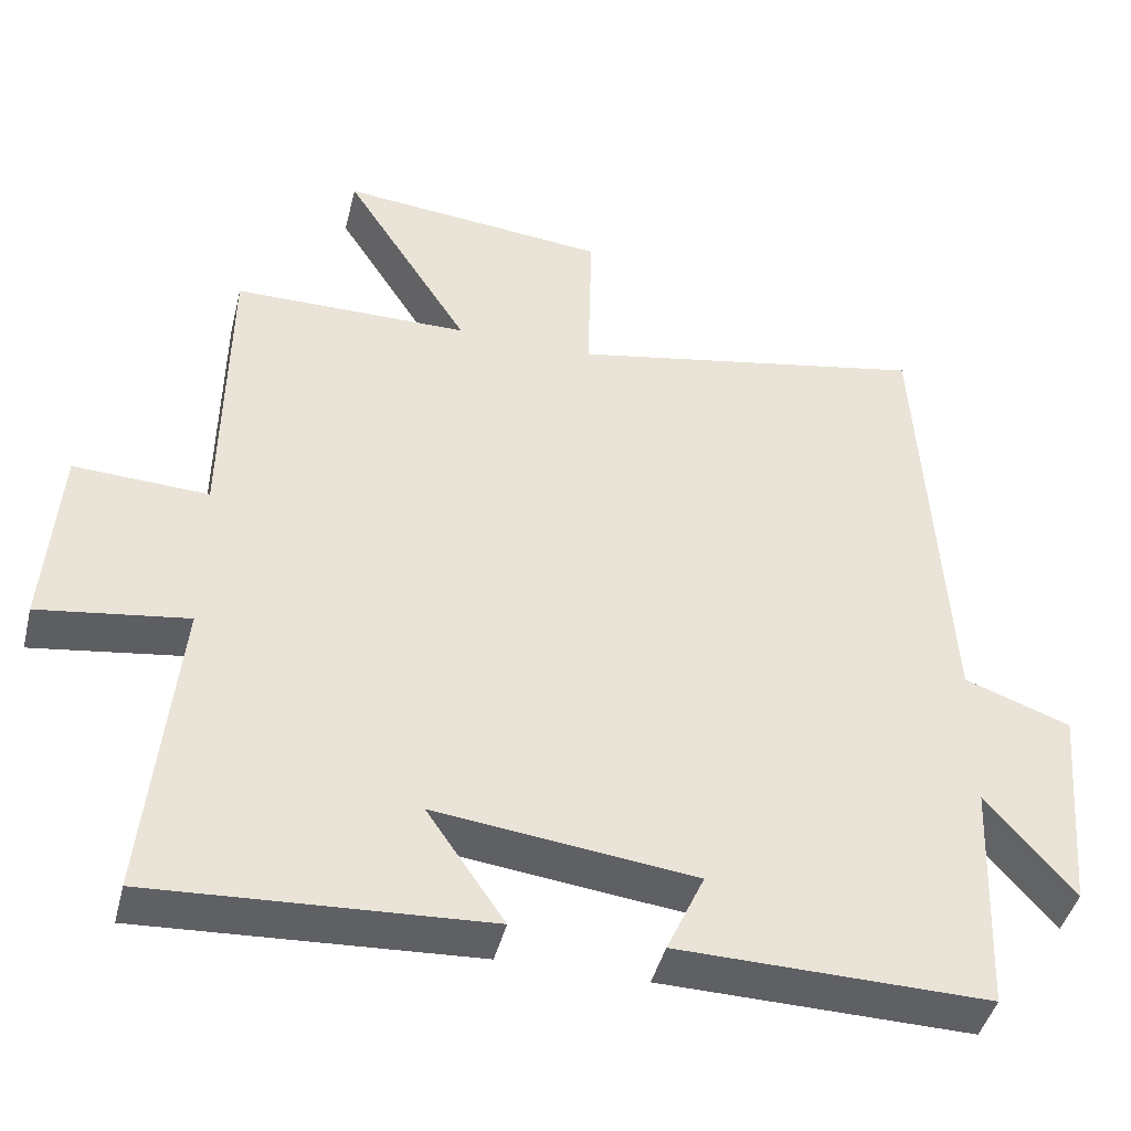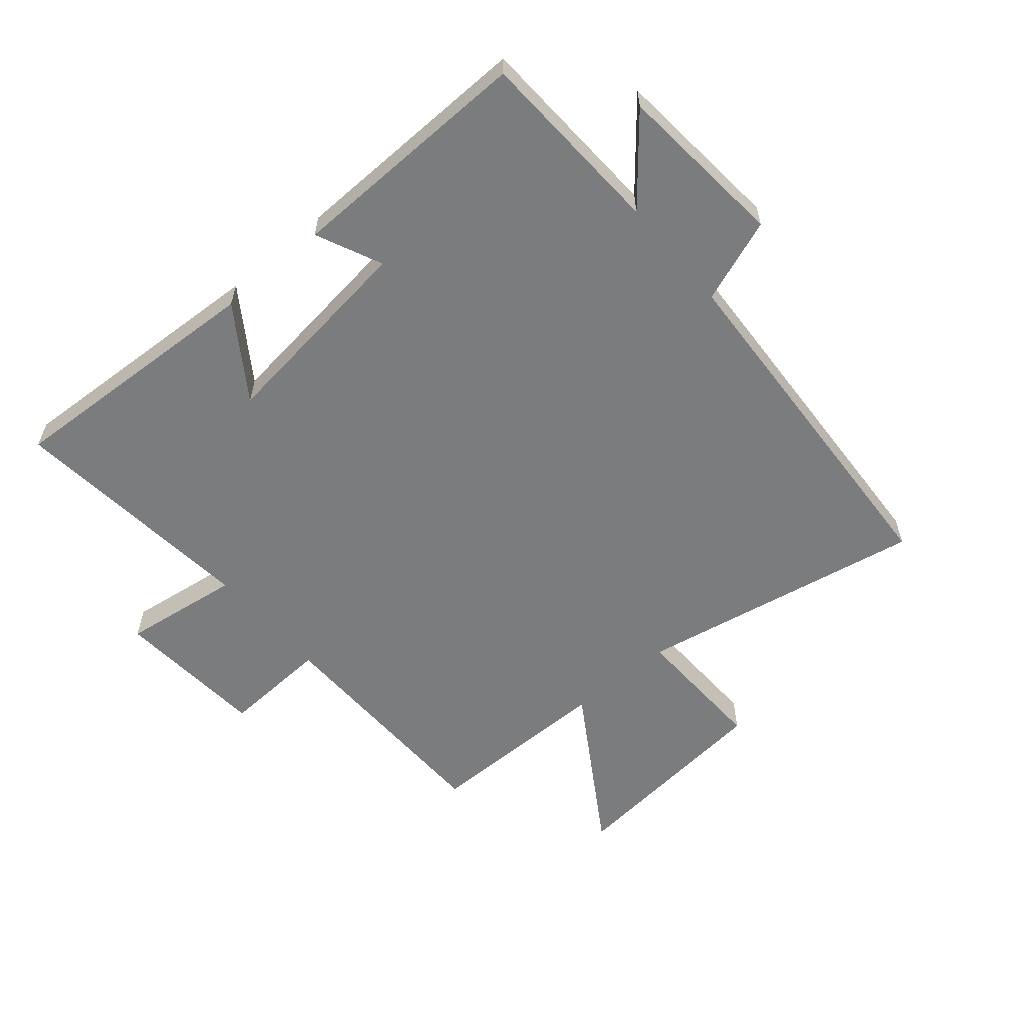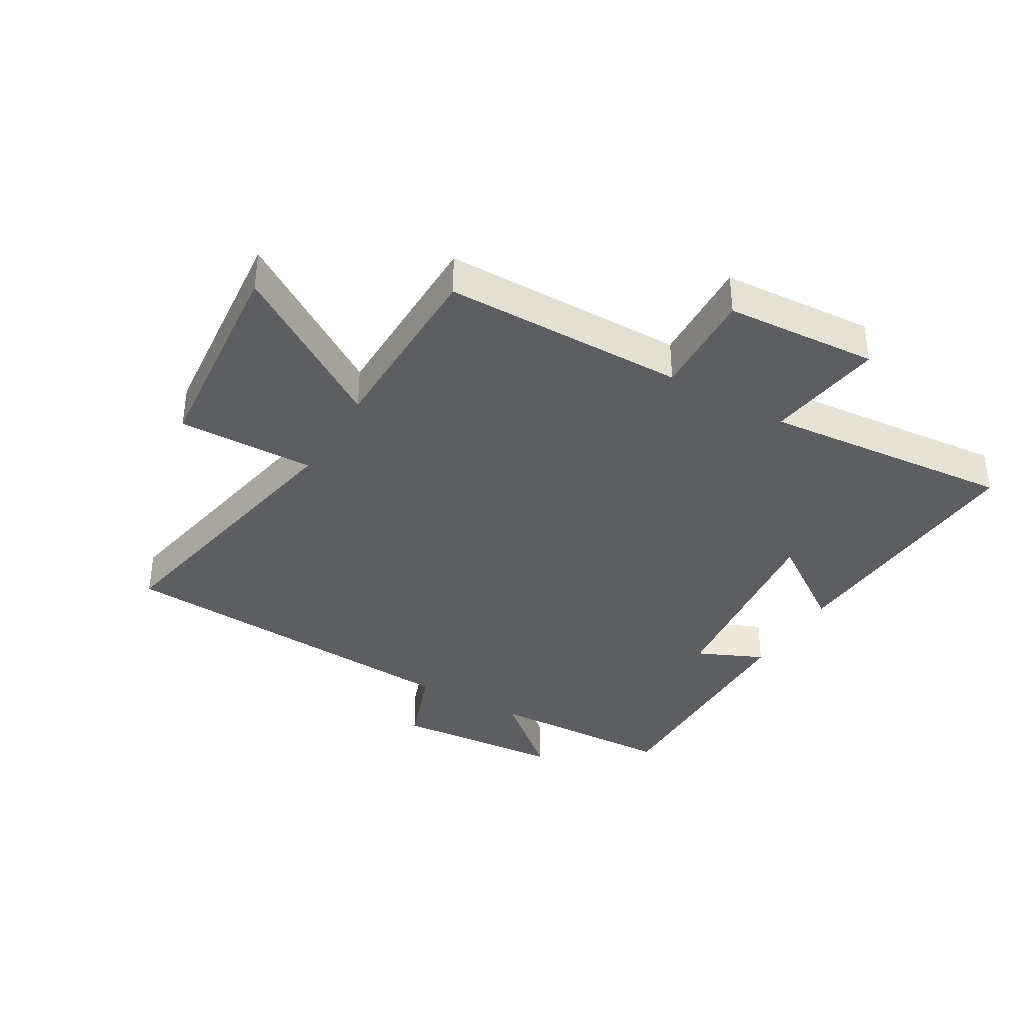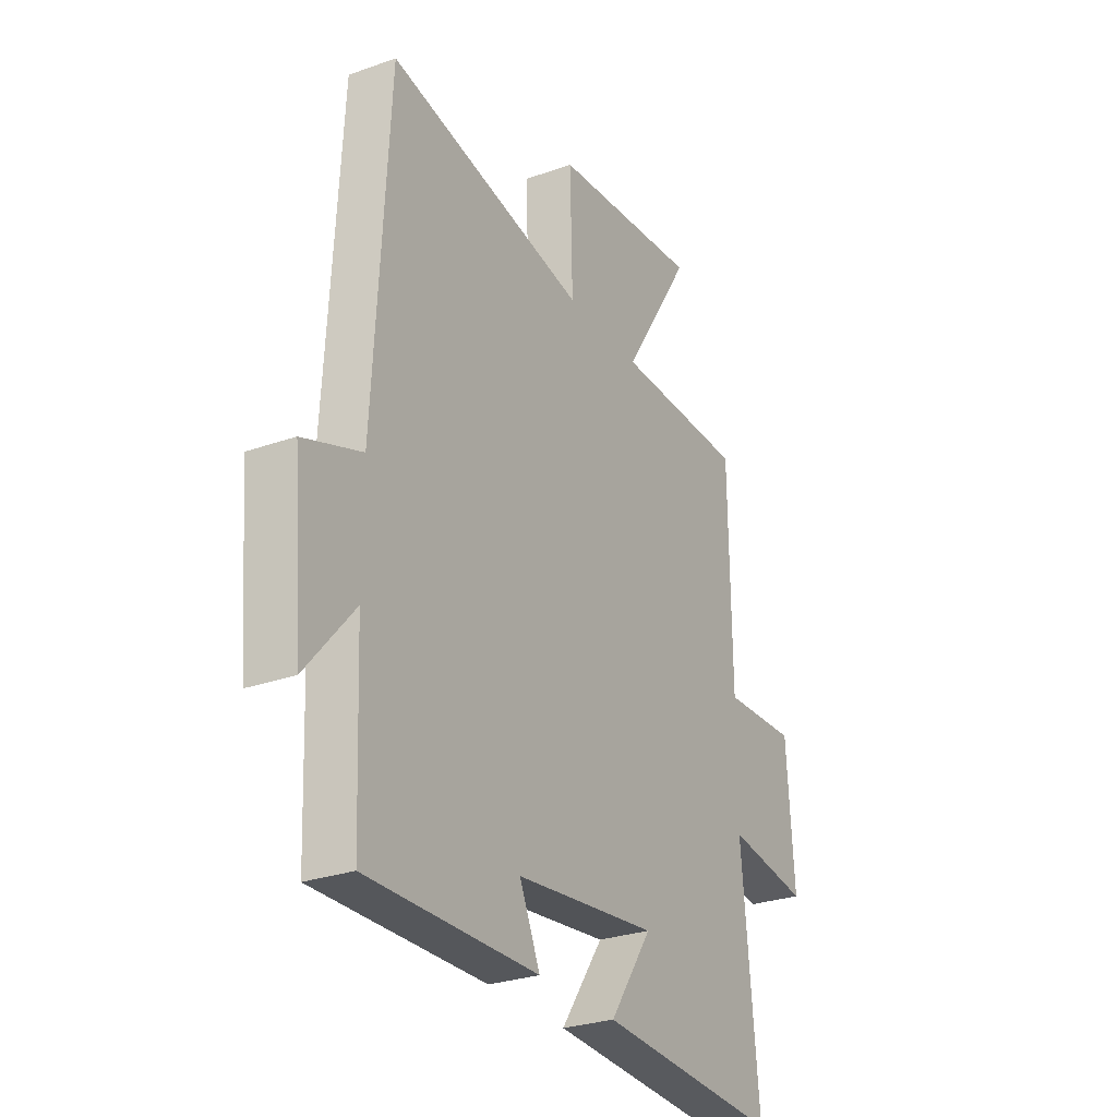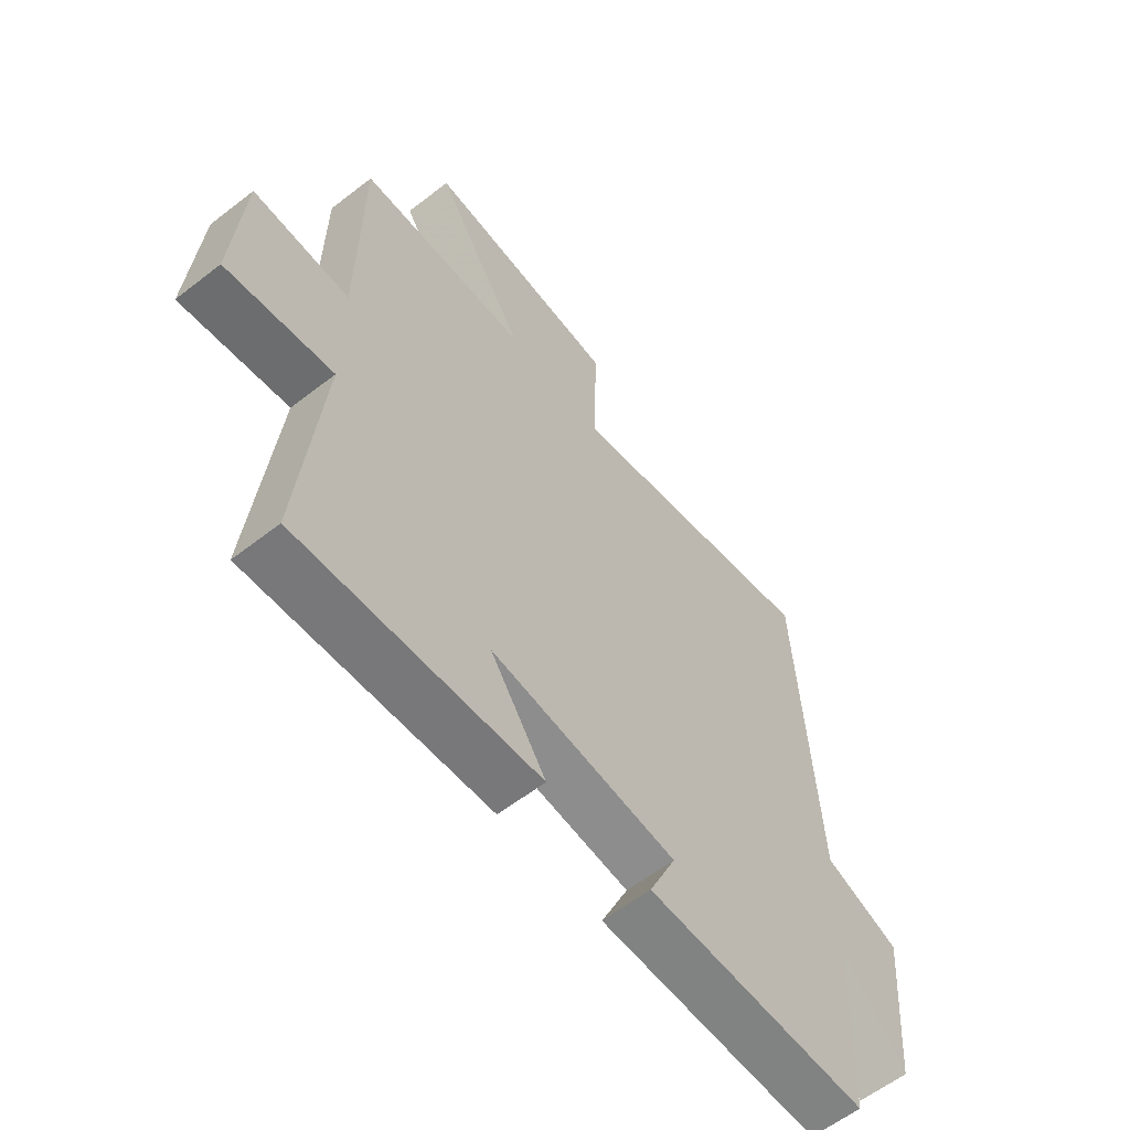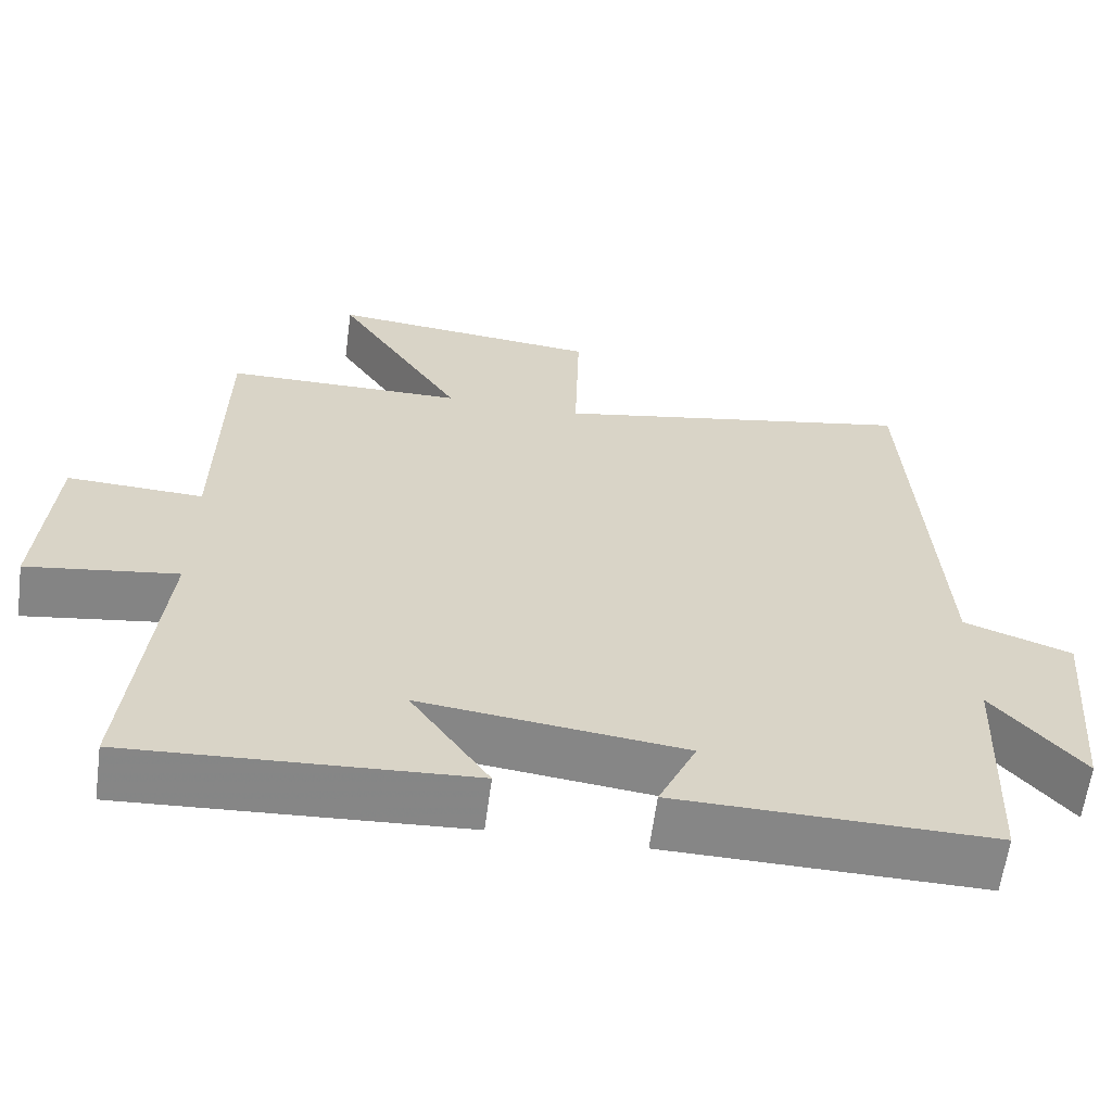
<metadata>
{"format":"obj","ext":"obj","renderer":"f3d","projection":"perspective","resolution":1024,"background":"white","views":[{"elev":-43.9,"azim":166.1,"up":"+Z"},{"elev":-58.7,"azim":-139.5,"up":"+Y"},{"elev":-37.4,"azim":59.4,"up":"+Y"},{"elev":-27.9,"azim":-61.5,"up":"+Z"},{"elev":-59.9,"azim":128.6,"up":"+Z"},{"elev":-62.1,"azim":172.4,"up":"+Z"}]}
</metadata>
<code>
v -0.466 0.07 0.591
v 0.004 0.07 0.5
v -0.002 0.07 0.725
v 0.35 0.07 0.759
v 0.186 0.07 0.5
v 0.495 0.07 0.497
v 0.5 0.07 0.1
v 0.676 0.07 0.108
v 0.694 0.07 -0.142
v 0.5 0.07 -0.114
v 0.54 0.07 -0.525
v 0.105 0.07 -0.5
v 0.206 0.07 -0.352
v -0.132 0.07 -0.392
v -0.083 0.07 -0.5
v -0.487 0.07 -0.507
v -0.5 0.07 -0.196
v -0.614 0.07 -0.33
v -0.638 0.07 -0.05
v -0.5 0.07 0
v -0.466 0 0.591
v 0.004 0 0.5
v -0.002 0 0.725
v 0.35 0 0.759
v 0.186 0 0.5
v 0.495 0 0.497
v 0.5 0 0.1
v 0.676 0 0.108
v 0.694 0 -0.142
v 0.5 0 -0.114
v 0.54 0 -0.525
v 0.105 0 -0.5
v 0.206 0 -0.352
v -0.132 0 -0.392
v -0.083 0 -0.5
v -0.487 0 -0.507
v -0.5 0 -0.196
v -0.614 0 -0.33
v -0.638 0 -0.05
v -0.5 0 0
f 17 18 19 20
f 17 20 1 2
f 14 15 16 17
f 13 14 17 2
f 10 11 12 13
f 10 13 2 3
f 7 8 9 10
f 5 6 7 10
f 5 10 3
f 3 4 5
f 40 39 38 37
f 22 21 40 37
f 37 36 35 34
f 22 37 34 33
f 33 32 31 30
f 23 22 33 30
f 30 29 28 27
f 30 27 26 25
f 23 30 25
f 25 24 23
f 1 21 22 2
f 2 22 23 3
f 3 23 24 4
f 4 24 25 5
f 5 25 26 6
f 6 26 27 7
f 7 27 28 8
f 8 28 29 9
f 9 29 30 10
f 10 30 31 11
f 11 31 32 12
f 12 32 33 13
f 13 33 34 14
f 14 34 35 15
f 15 35 36 16
f 16 36 37 17
f 17 37 38 18
f 18 38 39 19
f 19 39 40 20
f 20 40 21 1

</code>
